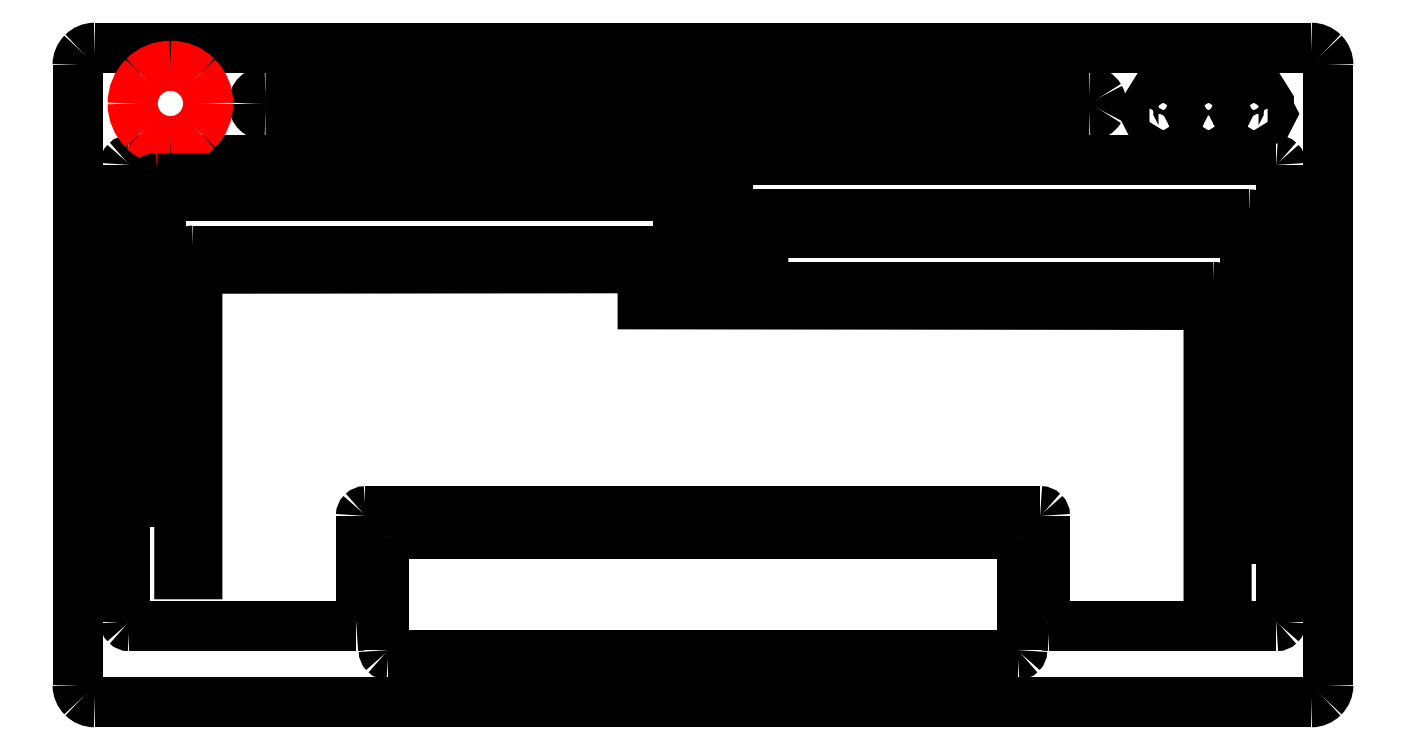
<metadata>
{"format":"dxf","ext":"dxf","renderer":"ezdxf+matplotlib","layout":"modelspace","background":"white","min_lineweight":24,"dpi":150}
</metadata>
<code>
0
SECTION
2
ENTITIES
0
SPLINE
8
0
70
8
71
3
72
8
73
4
74
0
40
0
40
0
40
0
40
0
40
1
40
1
40
1
40
1
10
2.072
20
4.922
30
0
10
2.072
20
4.166
30
0
10
2.372
20
3.441
30
0
10
2.907
20
2.907
30
0
0
SPLINE
8
0
70
8
71
3
72
8
73
4
74
0
40
0
40
0
40
0
40
0
40
1
40
1
40
1
40
1
10
2.907
20
2.907
30
0
10
3.441
20
2.372
30
0
10
4.166
20
2.072
30
0
10
4.922
20
2.072
30
0
0
SPLINE
8
0
70
8
71
3
72
8
73
4
74
0
40
0
40
0
40
0
40
0
40
1
40
1
40
1
40
1
10
206.4
20
2.072
30
0
10
207.2
20
2.072
30
0
10
207.9
20
2.372
30
0
10
208.4
20
2.907
30
0
0
SPLINE
8
0
70
8
71
3
72
8
73
4
74
0
40
0
40
0
40
0
40
0
40
1
40
1
40
1
40
1
10
208.4
20
2.907
30
0
10
209
20
3.441
30
0
10
209.3
20
4.166
30
0
10
209.3
20
4.922
30
0
0
LWPOLYLINE
8
0
90
2
70
0
10
4.922
20
2.072
30
0
10
206.4
20
2.072
30
0
0
SPLINE
8
0
70
8
71
3
72
8
73
4
74
0
40
0
40
0
40
0
40
0
40
1
40
1
40
1
40
1
10
209.3
20
107.6
30
0
10
209.3
20
108.4
30
0
10
209
20
109.1
30
0
10
208.4
20
109.7
30
0
0
SPLINE
8
0
70
8
71
3
72
8
73
4
74
0
40
0
40
0
40
0
40
0
40
1
40
1
40
1
40
1
10
208.4
20
109.7
30
0
10
207.9
20
110.2
30
0
10
207.2
20
110.5
30
0
10
206.4
20
110.5
30
0
0
LWPOLYLINE
8
0
90
2
70
0
10
209.3
20
4.922
30
0
10
209.3
20
107.6
30
0
0
SPLINE
8
0
70
8
71
3
72
8
73
4
74
0
40
0
40
0
40
0
40
0
40
1
40
1
40
1
40
1
10
4.922
20
110.5
30
0
10
4.166
20
110.5
30
0
10
3.441
20
110.2
30
0
10
2.907
20
109.7
30
0
0
SPLINE
8
0
70
8
71
3
72
8
73
4
74
0
40
0
40
0
40
0
40
0
40
1
40
1
40
1
40
1
10
2.907
20
109.7
30
0
10
2.372
20
109.1
30
0
10
2.072
20
108.4
30
0
10
2.072
20
107.6
30
0
0
LWPOLYLINE
8
0
90
2
70
0
10
206.4
20
110.5
30
0
10
4.922
20
110.5
30
0
0
LWPOLYLINE
8
0
90
2
70
0
10
2.072
20
107.6
30
0
10
2.072
20
4.922
30
0
0
SPLINE
8
0
70
8
71
3
72
8
73
4
74
0
40
0
40
0
40
0
40
0
40
1
40
1
40
1
40
1
10
9.922
20
15.43
30
0
10
9.922
20
15.24
30
0
10
10
20
15.04
30
0
10
10.14
20
14.9
30
0
0
SPLINE
8
0
70
8
71
3
72
8
73
4
74
0
40
0
40
0
40
0
40
0
40
1
40
1
40
1
40
1
10
10.14
20
14.9
30
0
10
10.28
20
14.76
30
0
10
10.47
20
14.68
30
0
10
10.67
20
14.68
30
0
0
LWPOLYLINE
8
0
90
2
70
0
10
9.922
20
91.13
30
0
10
9.922
20
15.43
30
0
0
SPLINE
8
0
70
8
71
3
72
8
73
4
74
0
40
0
40
0
40
0
40
0
40
1
40
1
40
1
40
1
10
48.27
20
14.68
30
0
10
48.47
20
14.68
30
0
10
48.66
20
14.76
30
0
10
48.8
20
14.9
30
0
0
SPLINE
8
0
70
8
71
3
72
8
73
4
74
0
40
0
40
0
40
0
40
0
40
1
40
1
40
1
40
1
10
48.8
20
14.9
30
0
10
48.94
20
15.04
30
0
10
49.02
20
15.24
30
0
10
49.02
20
15.43
30
0
0
LWPOLYLINE
8
0
90
2
70
0
10
10.67
20
14.68
30
0
10
48.27
20
14.68
30
0
0
SPLINE
8
0
70
8
71
3
72
8
73
4
74
0
40
0
40
0
40
0
40
0
40
1
40
1
40
1
40
1
10
49.02
20
32.98
30
0
10
49.02
20
33.18
30
0
10
49.1
20
33.37
30
0
10
49.24
20
33.51
30
0
0
SPLINE
8
0
70
8
71
3
72
8
73
4
74
0
40
0
40
0
40
0
40
0
40
1
40
1
40
1
40
1
10
49.24
20
33.51
30
0
10
49.38
20
33.66
30
0
10
49.57
20
33.73
30
0
10
49.77
20
33.73
30
0
0
LWPOLYLINE
8
0
90
2
70
0
10
49.02
20
15.43
30
0
10
49.02
20
32.98
30
0
0
SPLINE
8
0
70
8
71
3
72
8
73
4
74
0
40
0
40
0
40
0
40
0
40
1
40
1
40
1
40
1
10
161.6
20
33.73
30
0
10
161.8
20
33.73
30
0
10
162
20
33.66
30
0
10
162.1
20
33.51
30
0
0
SPLINE
8
0
70
8
71
3
72
8
73
4
74
0
40
0
40
0
40
0
40
0
40
1
40
1
40
1
40
1
10
162.1
20
33.51
30
0
10
162.2
20
33.37
30
0
10
162.3
20
33.18
30
0
10
162.3
20
32.98
30
0
0
LWPOLYLINE
8
0
90
2
70
0
10
49.77
20
33.73
30
0
10
161.6
20
33.73
30
0
0
SPLINE
8
0
70
8
71
3
72
8
73
4
74
0
40
0
40
0
40
0
40
0
40
1
40
1
40
1
40
1
10
162.3
20
15.43
30
0
10
162.3
20
15.24
30
0
10
162.4
20
15.04
30
0
10
162.5
20
14.9
30
0
0
SPLINE
8
0
70
8
71
3
72
8
73
4
74
0
40
0
40
0
40
0
40
0
40
1
40
1
40
1
40
1
10
162.5
20
14.9
30
0
10
162.7
20
14.76
30
0
10
162.9
20
14.68
30
0
10
163.1
20
14.68
30
0
0
LWPOLYLINE
8
0
90
2
70
0
10
162.3
20
32.98
30
0
10
162.3
20
15.43
30
0
0
SPLINE
8
0
70
8
71
3
72
8
73
4
74
0
40
0
40
0
40
0
40
0
40
1
40
1
40
1
40
1
10
200.7
20
14.68
30
0
10
200.9
20
14.68
30
0
10
201.1
20
14.76
30
0
10
201.2
20
14.9
30
0
0
SPLINE
8
0
70
8
71
3
72
8
73
4
74
0
40
0
40
0
40
0
40
0
40
1
40
1
40
1
40
1
10
201.2
20
14.9
30
0
10
201.3
20
15.04
30
0
10
201.4
20
15.24
30
0
10
201.4
20
15.43
30
0
0
LWPOLYLINE
8
0
90
2
70
0
10
163.1
20
14.68
30
0
10
200.7
20
14.68
30
0
0
SPLINE
8
0
70
8
71
3
72
8
73
4
74
0
40
0
40
0
40
0
40
0
40
1
40
1
40
1
40
1
10
201.4
20
91.13
30
0
10
201.4
20
91.33
30
0
10
201.3
20
91.52
30
0
10
201.2
20
91.66
30
0
0
SPLINE
8
0
70
8
71
3
72
8
73
4
74
0
40
0
40
0
40
0
40
0
40
1
40
1
40
1
40
1
10
201.2
20
91.66
30
0
10
201.1
20
91.81
30
0
10
200.9
20
91.88
30
0
10
200.7
20
91.88
30
0
0
LWPOLYLINE
8
0
90
2
70
0
10
201.4
20
15.43
30
0
10
201.4
20
91.13
30
0
0
SPLINE
8
0
70
8
71
3
72
8
73
4
74
0
40
0
40
0
40
0
40
0
40
1
40
1
40
1
40
1
10
10.67
20
91.88
30
0
10
10.47
20
91.88
30
0
10
10.28
20
91.81
30
0
10
10.14
20
91.66
30
0
0
SPLINE
8
0
70
8
71
3
72
8
73
4
74
0
40
0
40
0
40
0
40
0
40
1
40
1
40
1
40
1
10
10.14
20
91.66
30
0
10
10
20
91.52
30
0
10
9.922
20
91.33
30
0
10
9.922
20
91.13
30
0
0
SPLINE
8
0
70
8
71
3
72
8
73
4
74
0
40
0
40
0
40
0
40
0
40
1
40
1
40
1
40
1
10
33.2
20
103.3
30
0
10
32.1
20
103.3
30
0
10
31.21
20
102.4
30
0
10
31.21
20
101.3
30
0
0
SPLINE
8
0
70
8
71
3
72
8
73
4
74
0
40
0
40
0
40
0
40
0
40
1
40
1
40
1
40
1
10
31.21
20
101.3
30
0
10
31.21
20
100.2
30
0
10
32.1
20
99.27
30
0
10
33.2
20
99.27
30
0
0
LWPOLYLINE
8
0
90
2
70
0
10
200.7
20
91.88
30
0
10
10.67
20
91.88
30
0
0
SPLINE
8
0
70
8
71
3
72
8
73
4
74
0
40
0
40
0
40
0
40
0
40
1
40
1
40
1
40
1
10
169.7
20
99.27
30
0
10
170.4
20
99.27
30
0
10
171
20
99.65
30
0
10
171.4
20
100.3
30
0
0
SPLINE
8
0
70
8
71
3
72
8
73
4
74
0
40
0
40
0
40
0
40
0
40
1
40
1
40
1
40
1
10
171.4
20
100.3
30
0
10
171.8
20
100.9
30
0
10
171.8
20
101.6
30
0
10
171.4
20
102.3
30
0
0
SPLINE
8
0
70
8
71
3
72
8
73
4
74
0
40
0
40
0
40
0
40
0
40
1
40
1
40
1
40
1
10
171.4
20
102.3
30
0
10
171
20
102.9
30
0
10
170.4
20
103.3
30
0
10
169.7
20
103.3
30
0
0
LWPOLYLINE
8
0
90
2
70
0
10
33.2
20
99.27
30
0
10
169.7
20
99.27
30
0
0
LWPOLYLINE
8
0
90
2
70
0
10
169.7
20
103.3
30
0
10
33.2
20
103.3
30
0
0
SPLINE
8
0
70
8
71
3
72
8
73
4
74
0
40
0
40
0
40
0
40
0
40
1
40
1
40
1
40
1
10
52.78
20
10.67
30
0
10
52.78
20
10.47
30
0
10
52.86
20
10.28
30
0
10
53
20
10.14
30
0
0
SPLINE
8
0
70
8
71
3
72
8
73
4
74
0
40
0
40
0
40
0
40
0
40
1
40
1
40
1
40
1
10
53
20
10.14
30
0
10
53.14
20
10
30
0
10
53.34
20
9.922
30
0
10
53.53
20
9.922
30
0
0
LWPOLYLINE
8
0
90
2
70
0
10
52.78
20
29.22
30
0
10
52.78
20
10.67
30
0
0
SPLINE
8
0
70
8
71
3
72
8
73
4
74
0
40
0
40
0
40
0
40
0
40
1
40
1
40
1
40
1
10
157.8
20
9.922
30
0
10
158
20
9.922
30
0
10
158.2
20
10
30
0
10
158.3
20
10.14
30
0
0
SPLINE
8
0
70
8
71
3
72
8
73
4
74
0
40
0
40
0
40
0
40
0
40
1
40
1
40
1
40
1
10
158.3
20
10.14
30
0
10
158.5
20
10.28
30
0
10
158.6
20
10.47
30
0
10
158.6
20
10.67
30
0
0
LWPOLYLINE
8
0
90
2
70
0
10
53.53
20
9.922
30
0
10
157.8
20
9.922
30
0
0
SPLINE
8
0
70
8
71
3
72
8
73
4
74
0
40
0
40
0
40
0
40
0
40
1
40
1
40
1
40
1
10
158.6
20
29.22
30
0
10
158.6
20
29.42
30
0
10
158.5
20
29.61
30
0
10
158.3
20
29.75
30
0
0
SPLINE
8
0
70
8
71
3
72
8
73
4
74
0
40
0
40
0
40
0
40
0
40
1
40
1
40
1
40
1
10
158.3
20
29.75
30
0
10
158.2
20
29.89
30
0
10
158
20
29.97
30
0
10
157.8
20
29.97
30
0
0
LWPOLYLINE
8
0
90
2
70
0
10
158.6
20
10.67
30
0
10
158.6
20
29.22
30
0
0
SPLINE
8
0
70
8
71
3
72
8
73
4
74
0
40
0
40
0
40
0
40
0
40
1
40
1
40
1
40
1
10
53.53
20
29.97
30
0
10
53.34
20
29.97
30
0
10
53.14
20
29.89
30
0
10
53
20
29.75
30
0
0
SPLINE
8
0
70
8
71
3
72
8
73
4
74
0
40
0
40
0
40
0
40
0
40
1
40
1
40
1
40
1
10
53
20
29.75
30
0
10
52.86
20
29.61
30
0
10
52.78
20
29.42
30
0
10
52.78
20
29.22
30
0
0
SPLINE
8
0
70
8
71
3
72
8
73
4
74
0
40
0
40
0
40
0
40
0
40
1
40
1
40
1
40
1
10
23.7
20
101.3
30
0
10
23.7
20
102.9
30
0
10
23.04
20
104.5
30
0
10
21.87
20
105.7
30
0
0
SPLINE
8
0
70
8
71
3
72
8
73
4
74
0
40
0
40
0
40
0
40
0
40
1
40
1
40
1
40
1
10
21.87
20
105.7
30
0
10
20.7
20
106.9
30
0
10
19.11
20
107.5
30
0
10
17.45
20
107.5
30
0
0
SPLINE
8
0
70
8
71
3
72
8
73
4
74
0
40
0
40
0
40
0
40
0
40
1
40
1
40
1
40
1
10
17.45
20
107.5
30
0
10
15.79
20
107.5
30
0
10
14.2
20
106.9
30
0
10
13.03
20
105.7
30
0
0
SPLINE
8
0
70
8
71
3
72
8
73
4
74
0
40
0
40
0
40
0
40
0
40
1
40
1
40
1
40
1
10
13.03
20
105.7
30
0
10
11.86
20
104.5
30
0
10
11.2
20
102.9
30
0
10
11.2
20
101.3
30
0
0
SPLINE
8
0
70
8
71
3
72
8
73
4
74
0
40
0
40
0
40
0
40
0
40
1
40
1
40
1
40
1
10
11.2
20
101.3
30
0
10
11.2
20
99.61
30
0
10
11.86
20
98.02
30
0
10
13.03
20
96.85
30
0
0
SPLINE
8
0
70
8
71
3
72
8
73
4
74
0
40
0
40
0
40
0
40
0
40
1
40
1
40
1
40
1
10
13.03
20
96.85
30
0
10
14.2
20
95.67
30
0
10
15.79
20
95.02
30
0
10
17.45
20
95.02
30
0
0
SPLINE
8
0
70
8
71
3
72
8
73
4
74
0
40
0
40
0
40
0
40
0
40
1
40
1
40
1
40
1
10
17.45
20
95.02
30
0
10
19.11
20
95.02
30
0
10
20.7
20
95.67
30
0
10
21.87
20
96.85
30
0
0
SPLINE
8
0
70
8
71
3
72
8
73
4
74
0
40
0
40
0
40
0
40
0
40
1
40
1
40
1
40
1
10
21.87
20
96.85
30
0
10
23.04
20
98.02
30
0
10
23.7
20
99.61
30
0
10
23.7
20
101.3
30
0
0
LWPOLYLINE
8
0
90
2
70
0
10
157.8
20
29.97
30
0
10
53.53
20
29.97
30
0
0
LWPOLYLINE
8
0
90
1
70
1
10
23.7
20
101.3
30
0
0
LWPOLYLINE
8
0
90
16
70
1
10
182.9
20
98.77
30
0
10
184.4
20
98.77
30
0
10
184.8
20
99.55
30
0
10
184.4
20
100.3
30
0
10
184.4
20
101.3
30
0
10
182.9
20
103.8
30
0
10
181
20
103.8
30
0
10
179.4
20
101.3
30
0
10
179.4
20
100.3
30
0
10
179
20
99.55
30
0
10
179.4
20
98.77
30
0
10
180.9
20
98.77
30
0
10
180.5
20
99.55
30
0
10
180.9
20
100.3
30
0
10
182.9
20
100.3
30
0
10
183.3
20
99.55
30
0
0
LWPOLYLINE
8
0
90
16
70
1
10
195.9
20
98.77
30
0
10
194.4
20
98.77
30
0
10
194
20
99.55
30
0
10
194.4
20
100.3
30
0
10
194.4
20
101.3
30
0
10
196
20
103.8
30
0
10
197.9
20
103.8
30
0
10
199.4
20
101.3
30
0
10
199.4
20
100.3
30
0
10
199.8
20
99.55
30
0
10
199.4
20
98.77
30
0
10
197.9
20
98.77
30
0
10
198.3
20
99.55
30
0
10
197.9
20
100.3
30
0
10
195.9
20
100.3
30
0
10
195.5
20
99.55
30
0
0
LWPOLYLINE
8
0
90
16
70
1
10
188.4
20
98.77
30
0
10
186.9
20
98.77
30
0
10
186.5
20
99.55
30
0
10
186.9
20
100.3
30
0
10
186.9
20
101.3
30
0
10
188.5
20
103.8
30
0
10
190.4
20
103.8
30
0
10
191.9
20
101.3
30
0
10
191.9
20
100.3
30
0
10
192.3
20
99.55
30
0
10
191.9
20
98.77
30
0
10
190.4
20
98.77
30
0
10
190.8
20
99.55
30
0
10
190.4
20
100.3
30
0
10
188.4
20
100.3
30
0
10
188
20
99.55
30
0
0
SPLINE
8
0
70
8
71
3
72
8
73
4
74
0
40
0
40
0
40
0
40
0
40
1
40
1
40
1
40
1
10
196.1
20
82.88
30
0
10
196.7
20
82.88
30
0
10
197.3
20
82.64
30
0
10
197.7
20
82.21
30
0
0
SPLINE
8
0
70
8
71
3
72
8
73
4
74
0
40
0
40
0
40
0
40
0
40
1
40
1
40
1
40
1
10
197.7
20
82.21
30
0
10
198.2
20
81.78
30
0
10
198.4
20
81.19
30
0
10
198.4
20
80.58
30
0
0
LWPOLYLINE
8
0
90
2
70
0
10
101.6
20
82.88
30
0
10
196.1
20
82.88
30
0
0
LWPOLYLINE
8
0
90
6
70
0
10
198.4
20
80.58
30
0
10
198.4
20
29.17
30
0
10
195.4
20
29.17
30
0
10
195.4
20
79.88
30
0
10
101.6
20
79.88
30
0
10
101.6
20
82.88
30
0
0
SPLINE
8
0
70
8
71
3
72
8
73
4
74
0
40
0
40
0
40
0
40
0
40
1
40
1
40
1
40
1
10
15.22
20
88.88
30
0
10
14.61
20
88.88
30
0
10
14.03
20
88.64
30
0
10
13.6
20
88.21
30
0
0
SPLINE
8
0
70
8
71
3
72
8
73
4
74
0
40
0
40
0
40
0
40
0
40
1
40
1
40
1
40
1
10
13.6
20
88.21
30
0
10
13.16
20
87.78
30
0
10
12.92
20
87.19
30
0
10
12.92
20
86.58
30
0
0
LWPOLYLINE
8
0
90
2
70
0
10
109.8
20
88.88
30
0
10
15.22
20
88.88
30
0
0
LWPOLYLINE
8
0
90
6
70
0
10
12.92
20
86.58
30
0
10
12.92
20
35.17
30
0
10
15.92
20
35.17
30
0
10
15.92
20
85.88
30
0
10
109.8
20
85.88
30
0
10
109.8
20
88.88
30
0
0
SPLINE
8
0
70
8
71
3
72
8
73
4
74
0
40
0
40
0
40
0
40
0
40
1
40
1
40
1
40
1
10
21.22
20
76.88
30
0
10
19.95
20
76.88
30
0
10
18.92
20
75.85
30
0
10
18.92
20
74.58
30
0
0
LWPOLYLINE
8
0
90
2
70
0
10
115.7
20
76.88
30
0
10
21.22
20
76.88
30
0
0
LWPOLYLINE
8
0
90
6
70
0
10
18.92
20
74.58
30
0
10
18.92
20
23.27
30
0
10
21.92
20
23.27
30
0
10
21.92
20
73.88
30
0
10
115.7
20
73.98
30
0
10
115.7
20
76.88
30
0
0
SPLINE
8
0
70
8
71
3
72
8
73
4
74
0
40
0
40
0
40
0
40
0
40
1
40
1
40
1
40
1
10
190.1
20
70.88
30
0
10
191.4
20
70.88
30
0
10
192.4
20
69.85
30
0
10
192.4
20
68.58
30
0
0
LWPOLYLINE
8
0
90
2
70
0
10
95.67
20
70.88
30
0
10
190.1
20
70.88
30
0
0
LWPOLYLINE
8
0
90
6
70
0
10
192.4
20
68.58
30
0
10
192.4
20
17.27
30
0
10
189.4
20
17.27
30
0
10
189.4
20
67.88
30
0
10
95.67
20
67.98
30
0
10
95.67
20
70.88
30
0
0
ENDSEC
0
EOF

</code>
